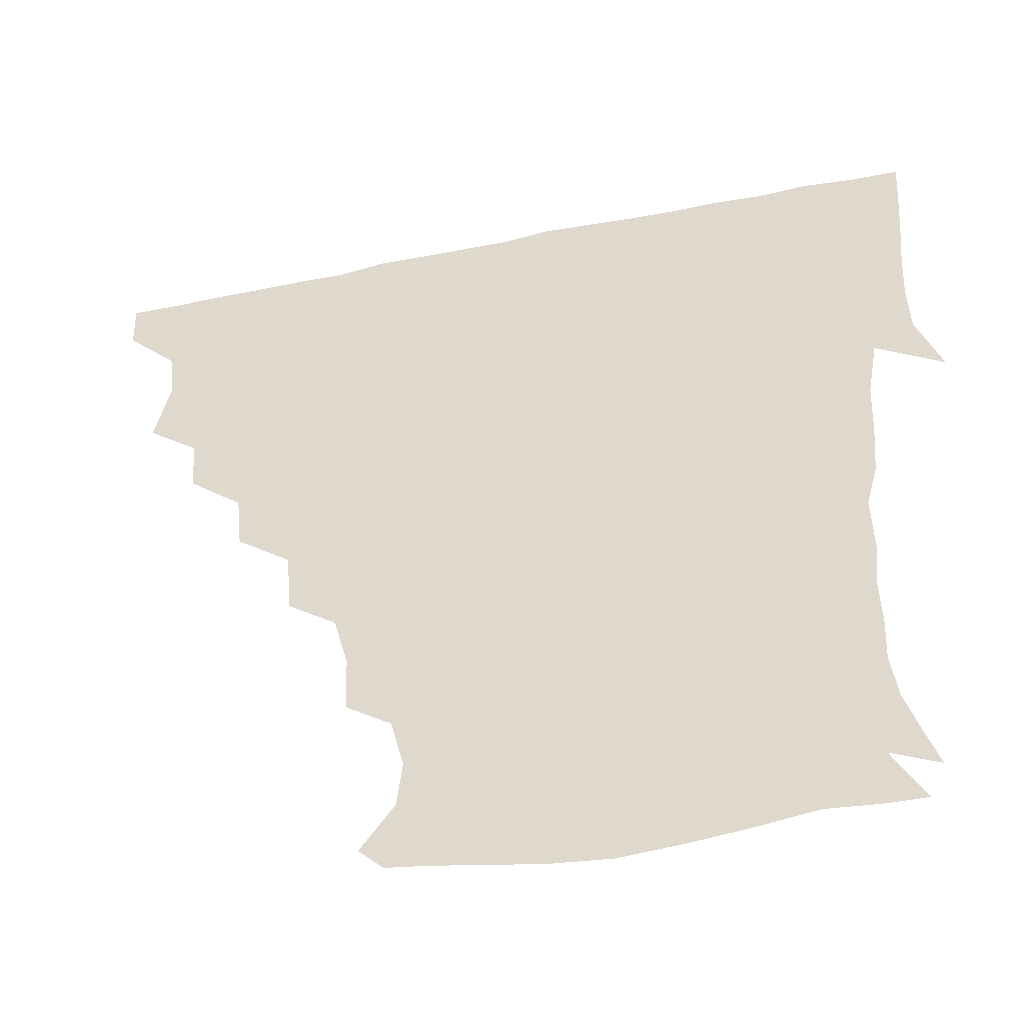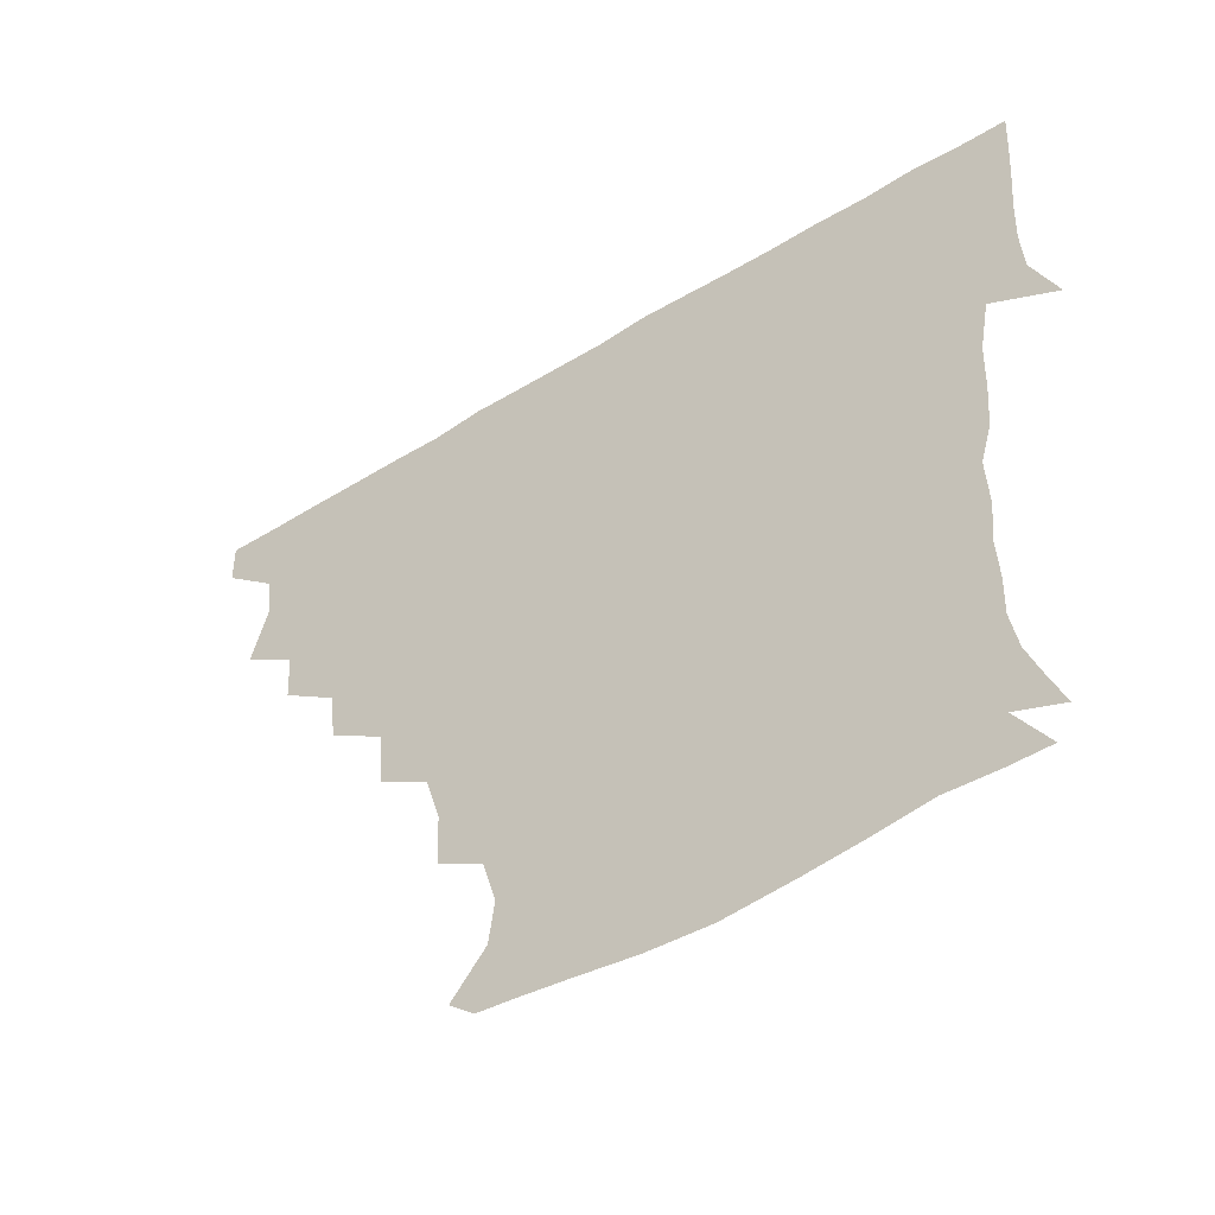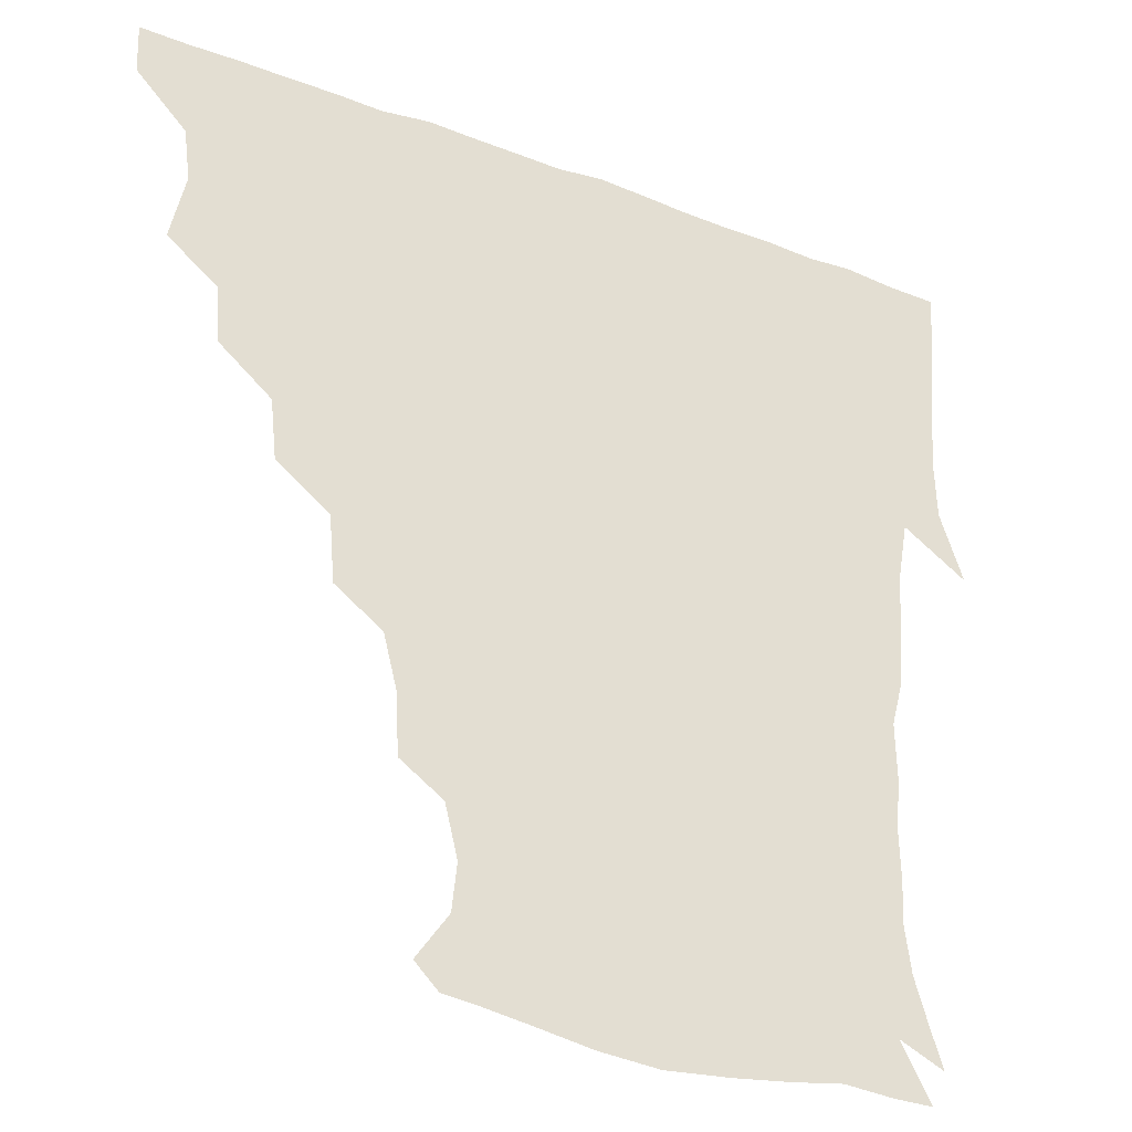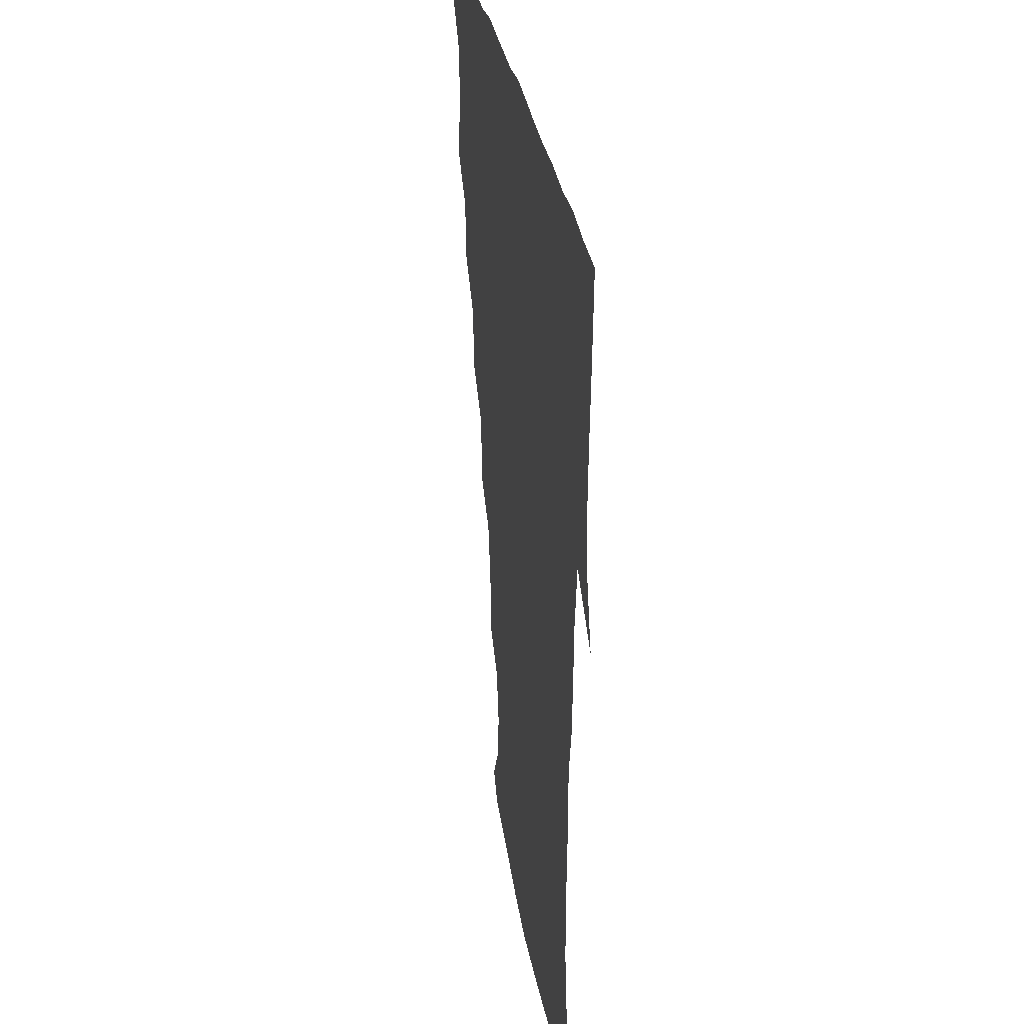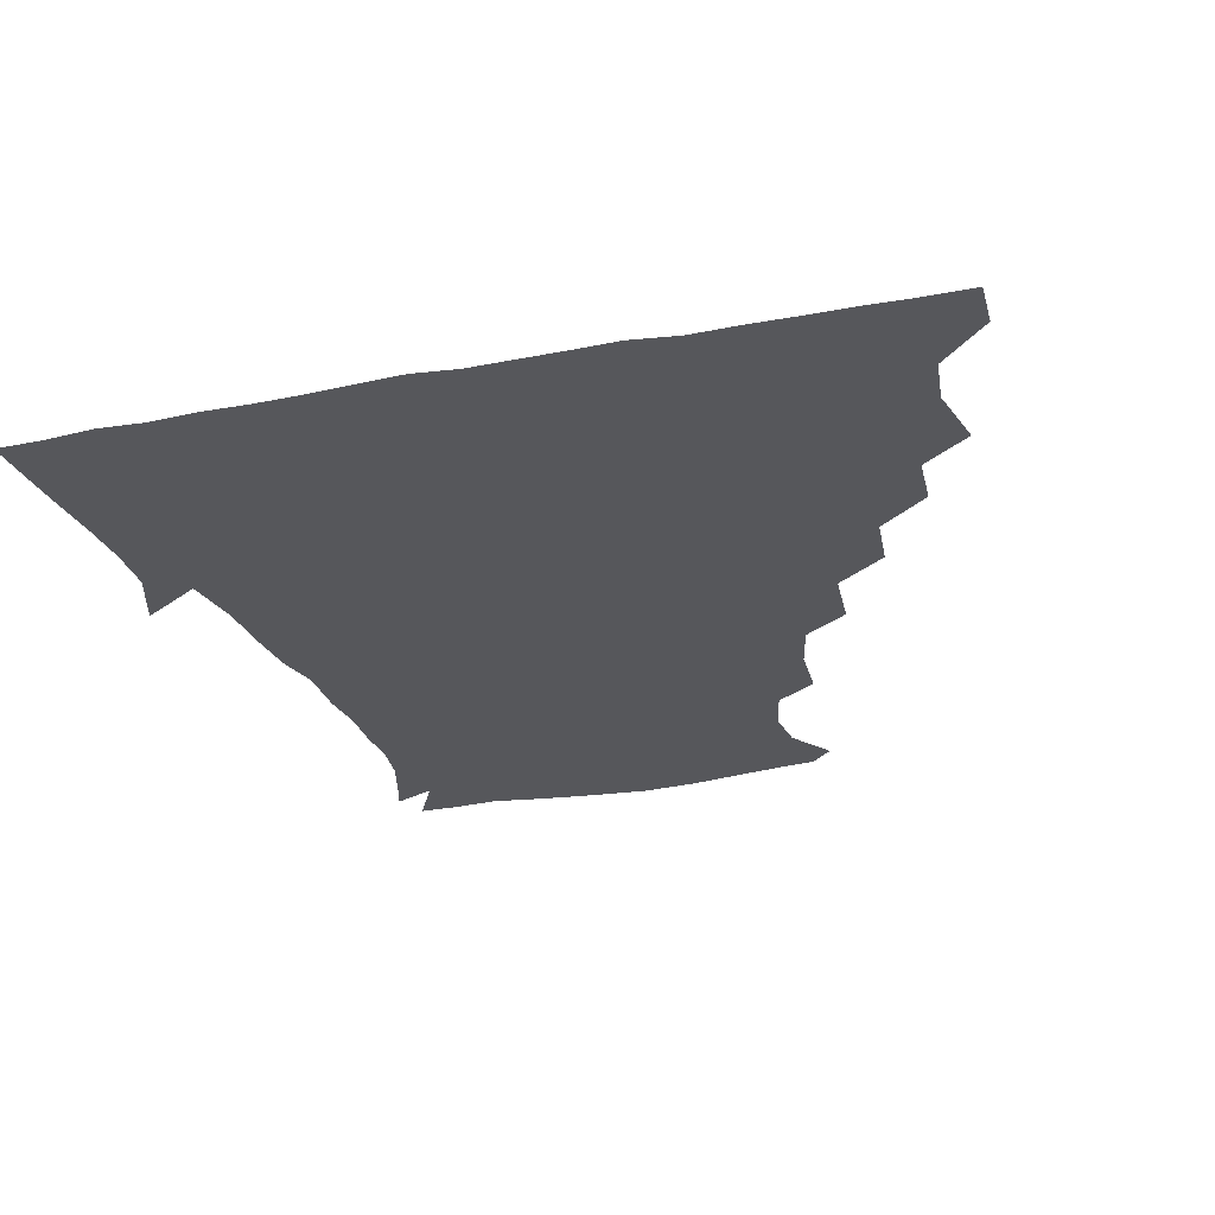
<metadata>
{"format":"obj","ext":"obj","renderer":"f3d","projection":"perspective","resolution":1024,"background":"white","views":[{"elev":-47.8,"azim":13.0,"up":"+Y"},{"elev":-55.6,"azim":32.6,"up":"+Y"},{"elev":-31.5,"azim":-28.2,"up":"+Y"},{"elev":29.1,"azim":81.7,"up":"+Y"},{"elev":-27.1,"azim":-163.5,"up":"+Z"}]}
</metadata>
<code>
v 436.3 405.3 0
v 435.7 421 0
v 449.5 351.8 0
v 454.2 373.3 0
v 452.1 389.4 0
v 451.9 405.4 0
v 451.3 420.9 0
v 466.4 322.1 0
v 465.3 339.8 0
v 468.9 361.1 0
v 468.7 376.2 0
v 467.4 390.8 0
v 466.7 405.9 0
v 466.2 421.3 0
v 485 290 0
v 483.1 308.5 0
v 484.2 330.7 0
v 482.5 345.5 0
v 483.9 362.7 0
v 483.1 376.9 0
v 482.3 391.2 0
v 481.6 406 0
v 481.3 421.2 0
v 503.5 256.8 0
v 501.7 277.5 0
v 498.7 296.5 0
v 498.8 316.6 0
v 499 333.2 0
v 499 349 0
v 497.7 362.3 0
v 497.4 376.8 0
v 496.9 391.2 0
v 496.6 405.7 0
v 496.3 421.4 0
v 523.7 210.6 0
v 522.8 229.3 0
v 518.4 246.2 0
v 516.1 266.7 0
v 514.8 283.9 0
v 512.9 299.4 0
v 512.5 316.1 0
v 513.3 334.1 0
v 513 348.5 0
v 512.4 362.3 0
v 512 376.7 0
v 511.6 391.2 0
v 511.3 406.2 0
v 511.3 420.9 0
v 529.8 156.1 0
v 539.9 170.6 0
v 541.4 185.2 0
v 537.4 201.3 0
v 535.5 222.2 0
v 532.7 236.6 0
v 530.5 253.9 0
v 529 269.4 0
v 528.9 288 0
v 528.3 303.4 0
v 528.3 319.2 0
v 527.7 333.6 0
v 527.5 347.9 0
v 527.4 362.3 0
v 526.5 376.6 0
v 526.6 391.1 0
v 526.3 406.1 0
v 526.5 423.1 0
v 537.2 148.7 0
v 545 161.2 0
v 551.1 178.6 0
v 549.5 190.6 0
v 547.9 209.6 0
v 547.5 227.2 0
v 545.4 243.3 0
v 543.9 256.4 0
v 543.4 272.4 0
v 543 289.5 0
v 542.8 304.2 0
v 543 319.7 0
v 541.9 332.5 0
v 542.3 347.9 0
v 542.3 362.3 0
v 542.2 376.4 0
v 541.9 390.8 0
v 541.2 406.6 0
v 540.8 422.6 0
v 548.4 147.3 0
v 559.3 164.5 0
v 562 183.2 0
v 561.9 197 0
v 560.3 214 0
v 560.5 231.3 0
v 558.7 244.2 0
v 558 259.7 0
v 558.7 275.3 0
v 557.6 289 0
v 557.2 304.3 0
v 557.4 320 0
v 556.9 332.7 0
v 557.2 347.9 0
v 557.1 362 0
v 557 376.3 0
v 557 390.5 0
v 556.5 405.4 0
v 555.5 422.4 0
v 562.9 145 0
v 573.8 167.1 0
v 574.7 182.5 0
v 574.2 198.9 0
v 574.5 213 0
v 572.6 231.2 0
v 572.7 244.5 0
v 572 259 0
v 572.4 275.8 0
v 572.4 291 0
v 572.1 305.2 0
v 571.9 319 0
v 571.9 333.2 0
v 572.3 348.2 0
v 571.6 361.9 0
v 571.8 376.2 0
v 571.8 390.5 0
v 571.2 405.8 0
v 570.4 422.2 0
v 581.3 141.8 0
v 586.9 166.7 0
v 588.8 184.9 0
v 587.2 200.1 0
v 588 217.9 0
v 586.9 231.7 0
v 587.1 245.3 0
v 586.5 259.8 0
v 586.4 277.3 0
v 586.7 291.8 0
v 586.7 304.5 0
v 586.6 318.8 0
v 586.7 333.6 0
v 587.1 348 0
v 587.4 362.4 0
v 587 376.3 0
v 586.7 390.4 0
v 585.8 406.6 0
v 584.6 423.8 0
v 600.2 140.1 0
v 600.5 167.8 0
v 602.5 186.1 0
v 602.1 201.2 0
v 601.3 217.4 0
v 600.1 231.7 0
v 601.2 246.7 0
v 601.3 261.3 0
v 600.7 276.7 0
v 600.8 290.7 0
v 601.3 304.3 0
v 601.3 319.7 0
v 601.3 332.6 0
v 602 348.9 0
v 601.9 362.4 0
v 601.7 376.5 0
v 601.4 391.1 0
v 600.9 406 0
v 599 423.1 0
v 621.1 141.8 0
v 616.7 163.5 0
v 615.6 184.4 0
v 615.2 201.1 0
v 614.7 217.8 0
v 615.4 228.9 0
v 614.2 246.2 0
v 614.8 261.3 0
v 614.9 276.2 0
v 615.1 290.3 0
v 615.6 306.5 0
v 615.9 319.3 0
v 616.3 334.8 0
v 616.3 349.1 0
v 616.6 362.5 0
v 616.9 376.6 0
v 616.8 390.8 0
v 616.1 405.7 0
v 613.9 422.1 0
v 638.8 143.9 0
v 631.7 164.4 0
v 628.7 185.2 0
v 628.3 201.5 0
v 627.5 217.5 0
v 628.7 232 0
v 628.8 246.7 0
v 629 260.4 0
v 629.1 274.9 0
v 629.7 289.5 0
v 629.8 304.8 0
v 630 320.6 0
v 630.8 334.6 0
v 631 348 0
v 631.3 362.8 0
v 631.7 376.9 0
v 631.8 391 0
v 631.2 405.6 0
v 629.1 421.7 0
v 655.4 146.4 0
v 646.9 164.4 0
v 641.5 184.7 0
v 641.1 200.4 0
v 640.8 216.4 0
v 642.1 228.8 0
v 641.4 245.7 0
v 642.5 259.8 0
v 643.4 273.2 0
v 643.5 289 0
v 643.7 305.3 0
v 644.8 318.5 0
v 644.7 335.6 0
v 645.4 348.4 0
v 645.8 363.2 0
v 646.2 377.2 0
v 647.1 391.1 0
v 646.5 405.2 0
v 644 422 0
v 671 145.1 0
v 660.1 164.9 0
v 655.9 180.7 0
v 653.3 198 0
v 652.7 214.6 0
v 653.9 228.9 0
v 654.6 242.5 0
v 655.3 257.6 0
v 656.3 272.2 0
v 656.7 288.2 0
v 657.5 303.7 0
v 658.5 319.2 0
v 658.8 334.8 0
v 659.2 349.5 0
v 660.1 362.9 0
v 660.5 376.8 0
v 661.1 391.4 0
v 661.3 405.2 0
v 659.9 421.1 0
v 683.6 145 0
v 674.2 162.3 0
v 669.1 177.9 0
v 666.5 192.5 0
v 665 208.8 0
v 665.7 223.3 0
v 666.3 238.1 0
v 667.2 253.5 0
v 667.8 269.9 0
v 670.2 283.6 0
v 671 299.8 0
v 671.8 317.4 0
v 672.2 335.2 0
v 673.1 347.9 0
v 673.5 363.8 0
v 674.6 377.8 0
v 675.3 391.6 0
v 675.7 405.7 0
v 674.6 422.1 0
v 688.4 155.8 0
v 684.5 167.6 0
v 680 182.1 0
v 678.1 196.6 0
v 678.8 210.3 0
v 678.4 226.4 0
v 679.9 241.1 0
v 679.5 259.7 0
v 683.2 273.7 0
v 684.6 290.3 0
v 685.4 309.7 0
v 688.8 329.5 0
v 685 347.9 0
v 686.2 362 0
v 688.1 376.1 0
v 689.3 391.2 0
v 690.2 405.6 0
v 690.6 420.6 0
v 709.4 316.5 0
v 701.9 337.6 0
v 701.3 354.1 0
v 702.2 371.3 0
v 703.8 388.7 0
v 704.9 404.9 0
v 705.9 420.3 0
f 5 6 1
f 1 6 2
f 6 7 2
f 9 10 3
f 3 10 4
f 10 11 4
f 4 11 5
f 11 12 5
f 5 12 6
f 12 13 6
f 6 13 7
f 13 14 7
f 16 17 8
f 8 17 9
f 17 18 9
f 9 18 10
f 18 19 10
f 10 19 11
f 19 20 11
f 11 20 12
f 20 21 12
f 12 21 13
f 21 22 13
f 13 22 14
f 22 23 14
f 25 26 15
f 15 26 16
f 26 27 16
f 16 27 17
f 27 28 17
f 17 28 18
f 28 29 18
f 18 29 19
f 29 30 19
f 19 30 20
f 30 31 20
f 20 31 21
f 31 32 21
f 21 32 22
f 32 33 22
f 22 33 23
f 33 34 23
f 37 38 24
f 24 38 25
f 38 39 25
f 25 39 26
f 39 40 26
f 26 40 27
f 40 41 27
f 27 41 28
f 41 42 28
f 28 42 29
f 42 43 29
f 29 43 30
f 43 44 30
f 30 44 31
f 44 45 31
f 31 45 32
f 45 46 32
f 32 46 33
f 46 47 33
f 33 47 34
f 47 48 34
f 52 53 35
f 35 53 36
f 53 54 36
f 36 54 37
f 54 55 37
f 37 55 38
f 55 56 38
f 38 56 39
f 56 57 39
f 39 57 40
f 57 58 40
f 40 58 41
f 58 59 41
f 41 59 42
f 59 60 42
f 42 60 43
f 60 61 43
f 43 61 44
f 61 62 44
f 44 62 45
f 62 63 45
f 45 63 46
f 63 64 46
f 46 64 47
f 64 65 47
f 47 65 48
f 65 66 48
f 67 68 49
f 49 68 50
f 68 69 50
f 50 69 51
f 69 70 51
f 51 70 52
f 70 71 52
f 52 71 53
f 71 72 53
f 53 72 54
f 72 73 54
f 54 73 55
f 73 74 55
f 55 74 56
f 74 75 56
f 56 75 57
f 75 76 57
f 57 76 58
f 76 77 58
f 58 77 59
f 77 78 59
f 59 78 60
f 78 79 60
f 60 79 61
f 79 80 61
f 61 80 62
f 80 81 62
f 62 81 63
f 81 82 63
f 63 82 64
f 82 83 64
f 64 83 65
f 83 84 65
f 65 84 66
f 84 85 66
f 67 86 68
f 86 87 68
f 68 87 69
f 87 88 69
f 69 88 70
f 88 89 70
f 70 89 71
f 89 90 71
f 71 90 72
f 90 91 72
f 72 91 73
f 91 92 73
f 73 92 74
f 92 93 74
f 74 93 75
f 93 94 75
f 75 94 76
f 94 95 76
f 76 95 77
f 95 96 77
f 77 96 78
f 96 97 78
f 78 97 79
f 97 98 79
f 79 98 80
f 98 99 80
f 80 99 81
f 99 100 81
f 81 100 82
f 100 101 82
f 82 101 83
f 101 102 83
f 83 102 84
f 102 103 84
f 84 103 85
f 103 104 85
f 86 105 87
f 105 106 87
f 87 106 88
f 106 107 88
f 88 107 89
f 107 108 89
f 89 108 90
f 108 109 90
f 90 109 91
f 109 110 91
f 91 110 92
f 110 111 92
f 92 111 93
f 111 112 93
f 93 112 94
f 112 113 94
f 94 113 95
f 113 114 95
f 95 114 96
f 114 115 96
f 96 115 97
f 115 116 97
f 97 116 98
f 116 117 98
f 98 117 99
f 117 118 99
f 99 118 100
f 118 119 100
f 100 119 101
f 119 120 101
f 101 120 102
f 120 121 102
f 102 121 103
f 121 122 103
f 103 122 104
f 122 123 104
f 105 124 106
f 124 125 106
f 106 125 107
f 125 126 107
f 107 126 108
f 126 127 108
f 108 127 109
f 127 128 109
f 109 128 110
f 128 129 110
f 110 129 111
f 129 130 111
f 111 130 112
f 130 131 112
f 112 131 113
f 131 132 113
f 113 132 114
f 132 133 114
f 114 133 115
f 133 134 115
f 115 134 116
f 134 135 116
f 116 135 117
f 135 136 117
f 117 136 118
f 136 137 118
f 118 137 119
f 137 138 119
f 119 138 120
f 138 139 120
f 120 139 121
f 139 140 121
f 121 140 122
f 140 141 122
f 122 141 123
f 141 142 123
f 124 143 125
f 143 144 125
f 125 144 126
f 144 145 126
f 126 145 127
f 145 146 127
f 127 146 128
f 146 147 128
f 128 147 129
f 147 148 129
f 129 148 130
f 148 149 130
f 130 149 131
f 149 150 131
f 131 150 132
f 150 151 132
f 132 151 133
f 151 152 133
f 133 152 134
f 152 153 134
f 134 153 135
f 153 154 135
f 135 154 136
f 154 155 136
f 136 155 137
f 155 156 137
f 137 156 138
f 156 157 138
f 138 157 139
f 157 158 139
f 139 158 140
f 158 159 140
f 140 159 141
f 159 160 141
f 141 160 142
f 160 161 142
f 143 162 144
f 162 163 144
f 144 163 145
f 163 164 145
f 145 164 146
f 164 165 146
f 146 165 147
f 165 166 147
f 147 166 148
f 166 167 148
f 148 167 149
f 167 168 149
f 149 168 150
f 168 169 150
f 150 169 151
f 169 170 151
f 151 170 152
f 170 171 152
f 152 171 153
f 171 172 153
f 153 172 154
f 172 173 154
f 154 173 155
f 173 174 155
f 155 174 156
f 174 175 156
f 156 175 157
f 175 176 157
f 157 176 158
f 176 177 158
f 158 177 159
f 177 178 159
f 159 178 160
f 178 179 160
f 160 179 161
f 179 180 161
f 162 181 163
f 181 182 163
f 163 182 164
f 182 183 164
f 164 183 165
f 183 184 165
f 165 184 166
f 184 185 166
f 166 185 167
f 185 186 167
f 167 186 168
f 186 187 168
f 168 187 169
f 187 188 169
f 169 188 170
f 188 189 170
f 170 189 171
f 189 190 171
f 171 190 172
f 190 191 172
f 172 191 173
f 191 192 173
f 173 192 174
f 192 193 174
f 174 193 175
f 193 194 175
f 175 194 176
f 194 195 176
f 176 195 177
f 195 196 177
f 177 196 178
f 196 197 178
f 178 197 179
f 197 198 179
f 179 198 180
f 198 199 180
f 181 200 182
f 200 201 182
f 182 201 183
f 201 202 183
f 183 202 184
f 202 203 184
f 184 203 185
f 203 204 185
f 185 204 186
f 204 205 186
f 186 205 187
f 205 206 187
f 187 206 188
f 206 207 188
f 188 207 189
f 207 208 189
f 189 208 190
f 208 209 190
f 190 209 191
f 209 210 191
f 191 210 192
f 210 211 192
f 192 211 193
f 211 212 193
f 193 212 194
f 212 213 194
f 194 213 195
f 213 214 195
f 195 214 196
f 214 215 196
f 196 215 197
f 215 216 197
f 197 216 198
f 216 217 198
f 198 217 199
f 217 218 199
f 200 219 201
f 219 220 201
f 201 220 202
f 220 221 202
f 202 221 203
f 221 222 203
f 203 222 204
f 222 223 204
f 204 223 205
f 223 224 205
f 205 224 206
f 224 225 206
f 206 225 207
f 225 226 207
f 207 226 208
f 226 227 208
f 208 227 209
f 227 228 209
f 209 228 210
f 228 229 210
f 210 229 211
f 229 230 211
f 211 230 212
f 230 231 212
f 212 231 213
f 231 232 213
f 213 232 214
f 232 233 214
f 214 233 215
f 233 234 215
f 215 234 216
f 234 235 216
f 216 235 217
f 235 236 217
f 217 236 218
f 236 237 218
f 219 238 220
f 238 239 220
f 220 239 221
f 239 240 221
f 221 240 222
f 240 241 222
f 222 241 223
f 241 242 223
f 223 242 224
f 242 243 224
f 224 243 225
f 243 244 225
f 225 244 226
f 244 245 226
f 226 245 227
f 245 246 227
f 227 246 228
f 246 247 228
f 228 247 229
f 247 248 229
f 229 248 230
f 248 249 230
f 230 249 231
f 249 250 231
f 231 250 232
f 250 251 232
f 232 251 233
f 251 252 233
f 233 252 234
f 252 253 234
f 234 253 235
f 253 254 235
f 235 254 236
f 254 255 236
f 236 255 237
f 255 256 237
f 239 257 240
f 257 258 240
f 240 258 241
f 258 259 241
f 241 259 242
f 259 260 242
f 242 260 243
f 260 261 243
f 243 261 244
f 261 262 244
f 244 262 245
f 262 263 245
f 245 263 246
f 263 264 246
f 246 264 247
f 264 265 247
f 247 265 248
f 265 266 248
f 248 266 249
f 266 267 249
f 249 267 250
f 267 268 250
f 250 268 251
f 268 269 251
f 251 269 252
f 269 270 252
f 252 270 253
f 270 271 253
f 253 271 254
f 271 272 254
f 254 272 255
f 272 273 255
f 255 273 256
f 273 274 256
f 268 275 269
f 275 276 269
f 269 276 270
f 276 277 270
f 270 277 271
f 277 278 271
f 271 278 272
f 278 279 272
f 272 279 273
f 279 280 273
f 273 280 274
f 280 281 274

</code>
